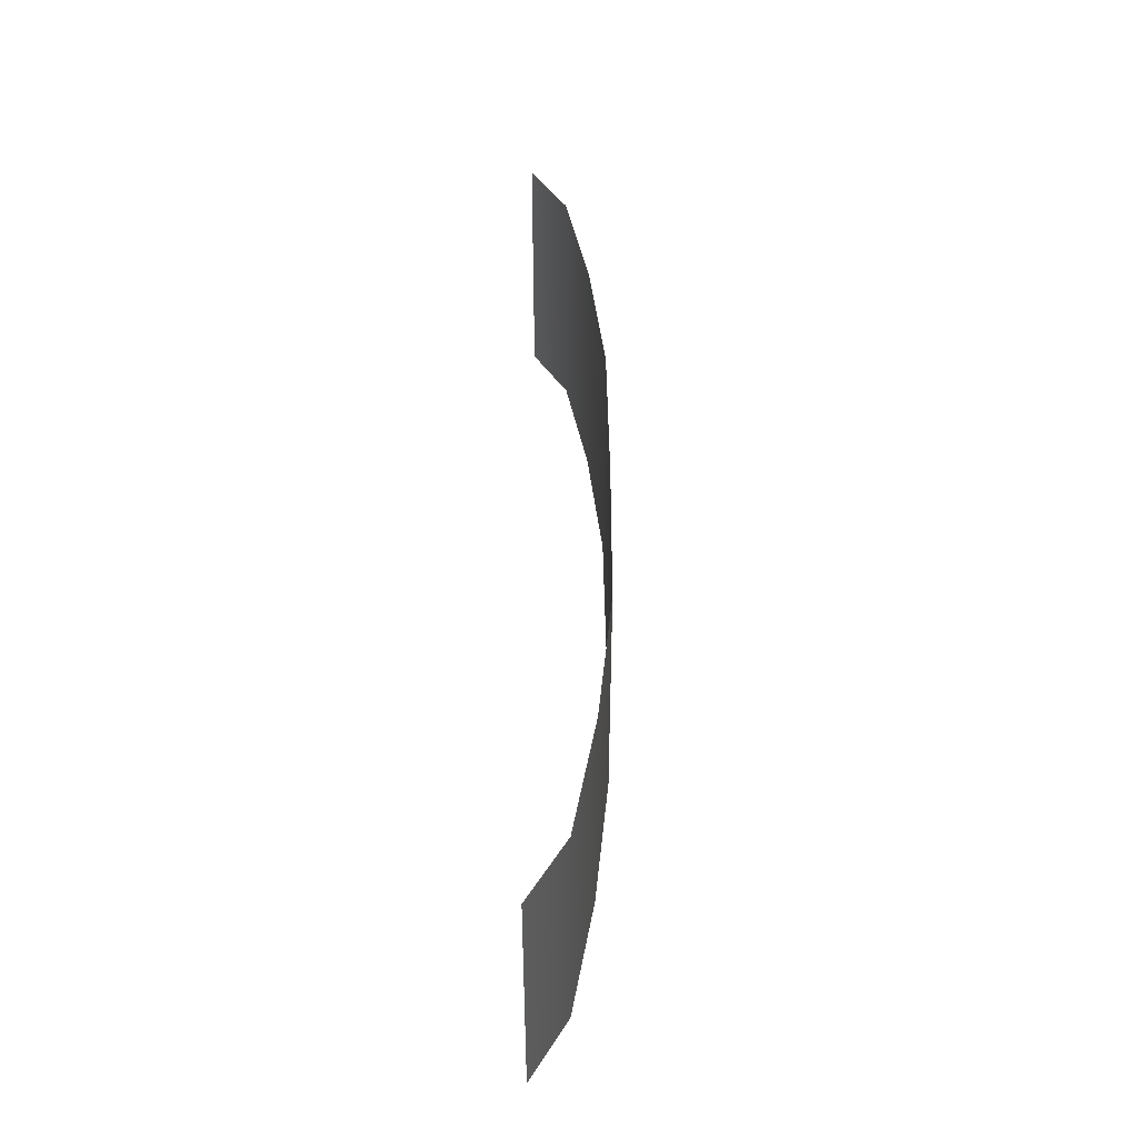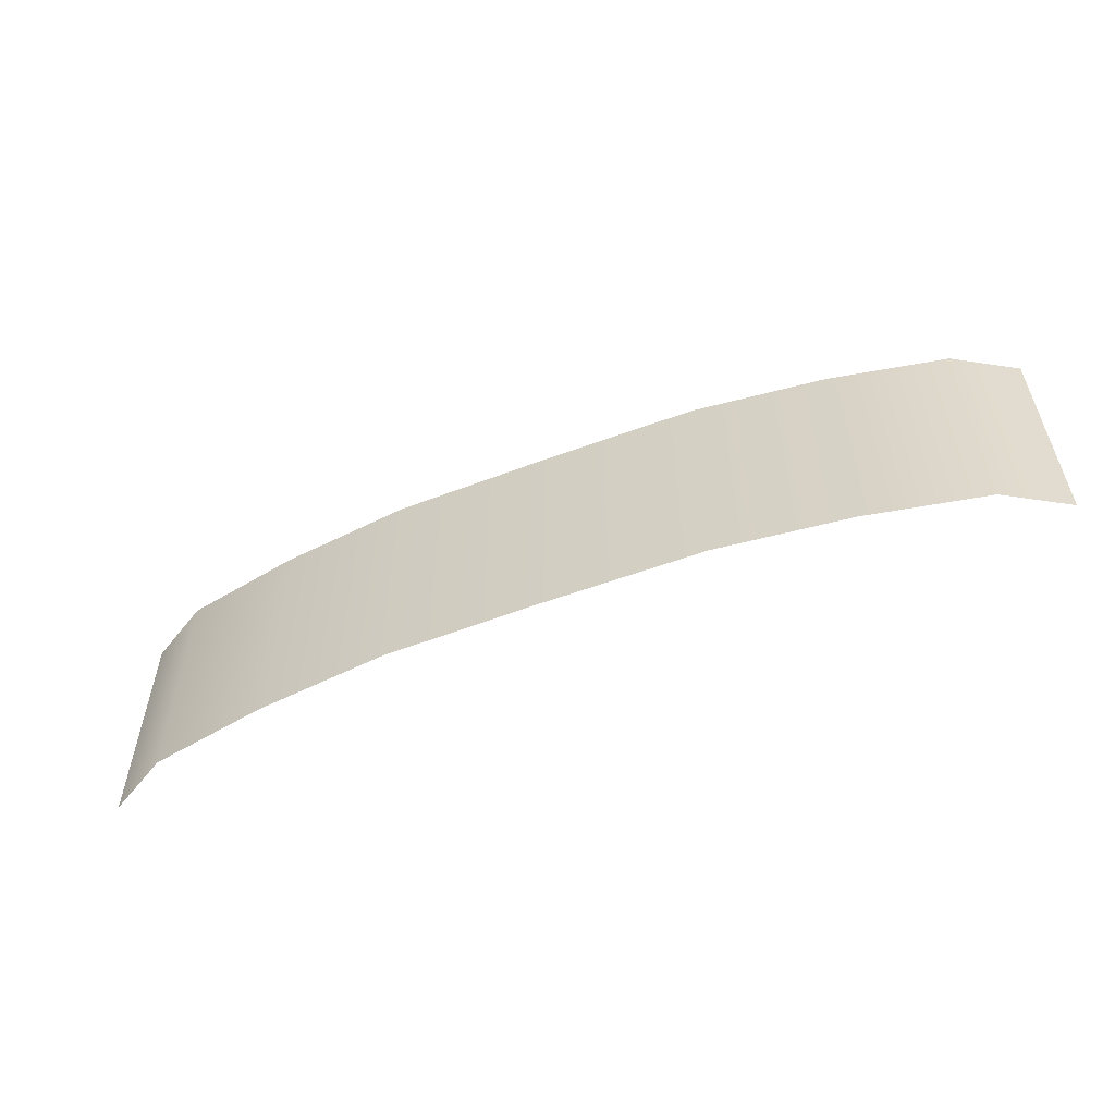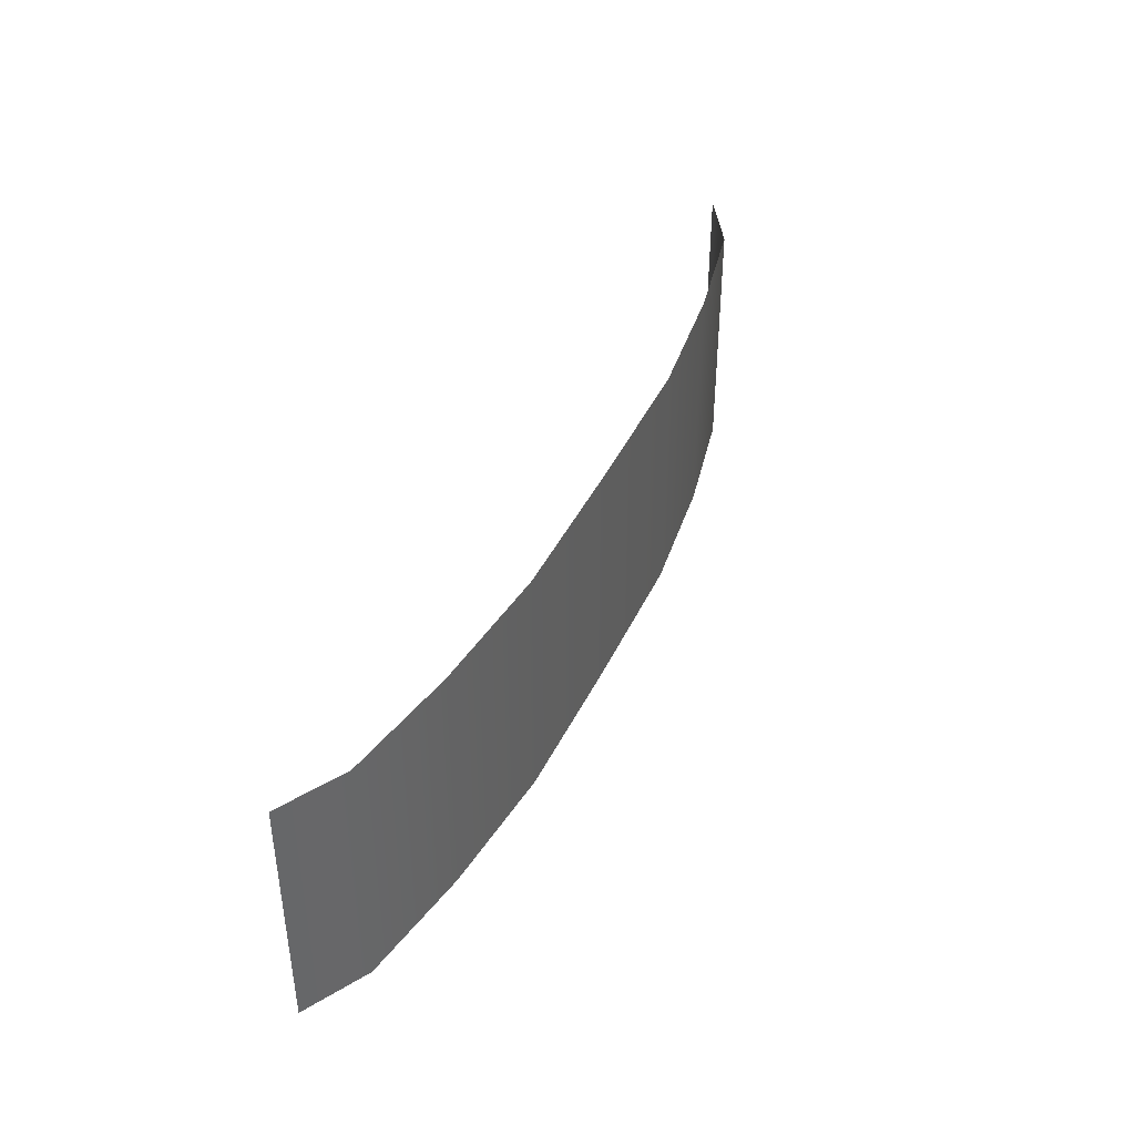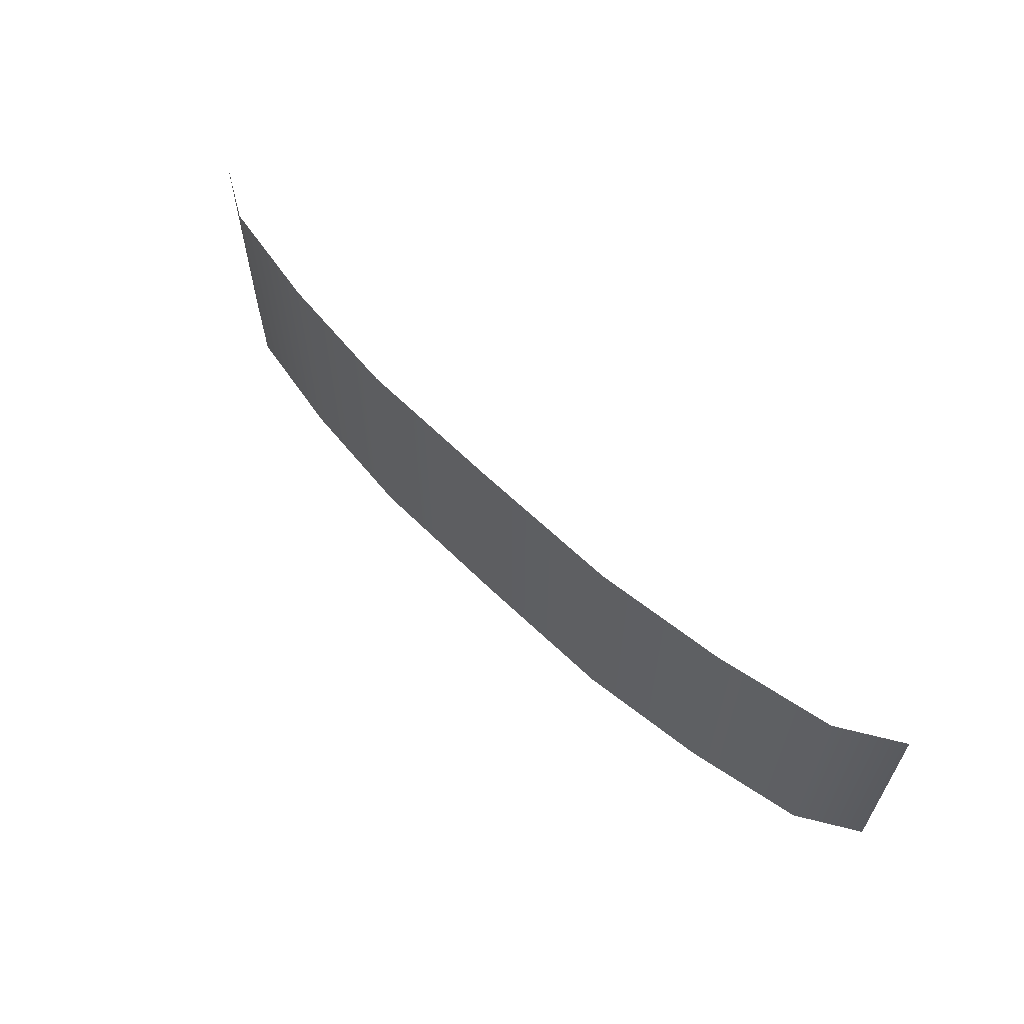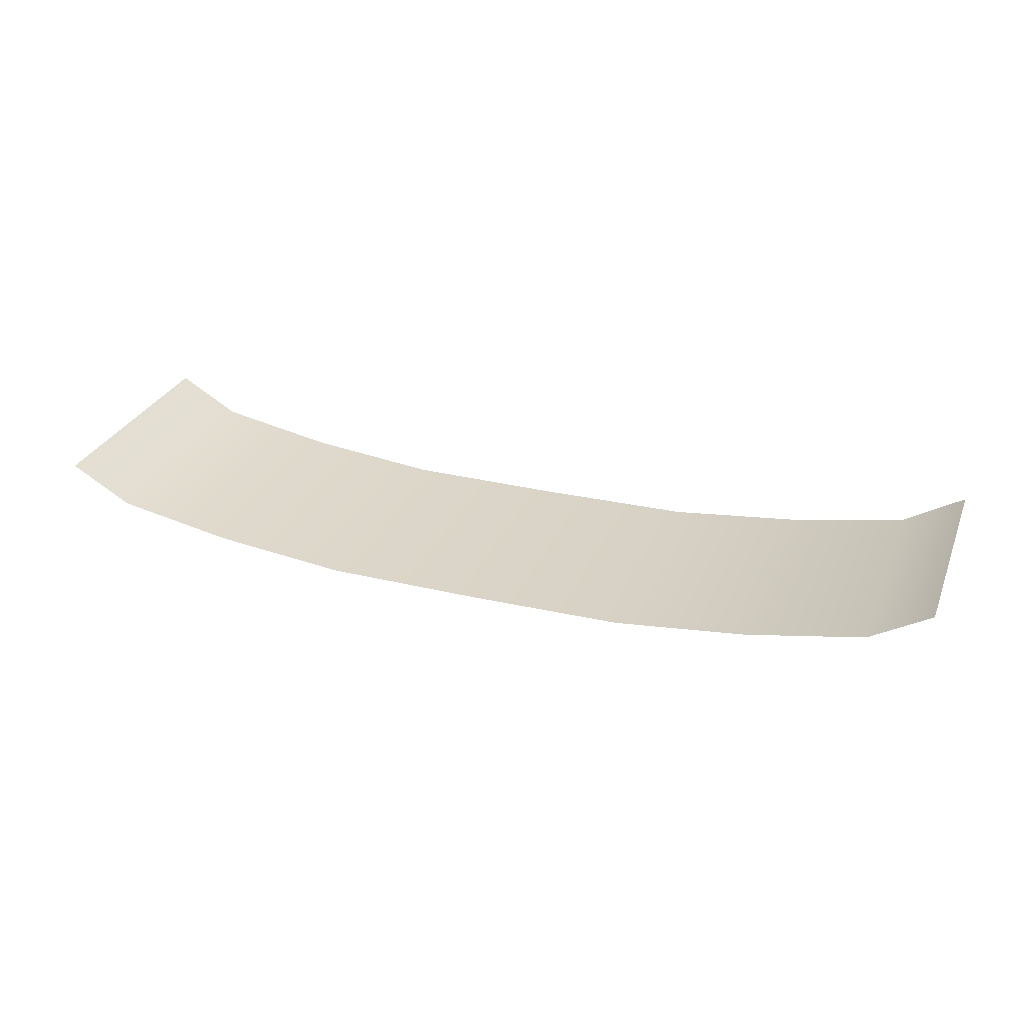
<metadata>
{"format":"obj","ext":"obj","renderer":"f3d","projection":"perspective","resolution":1024,"background":"white","views":[{"elev":45.1,"azim":89.7,"up":"+Y"},{"elev":-56.3,"azim":-158.5,"up":"+Y"},{"elev":41.6,"azim":113.7,"up":"+Y"},{"elev":61.7,"azim":-135.1,"up":"+Y"},{"elev":28.8,"azim":19.5,"up":"+Z"}]}
</metadata>
<code>
g titleDioBG
v 88.31 -11.28 -132.1
v 63.09 -11.28 -136.9
v 63.09 41.89 -136.9
v 88.31 41.89 -132.1
v 34.77 41.89 -139.9
v 34.77 -11.28 -139.9
v 1.363 41.89 -140.2
v 1.363 -11.28 -140.2
v -32.04 41.89 -139.9
v -32.04 -11.28 -139.9
v -60.36 41.89 -136.9
v -60.36 -11.28 -136.9
v -85.59 41.89 -132.1
v -85.59 -11.28 -132.1
v -98.65 41.89 -124.4
v -98.65 -11.28 -124.4
v 101.4 -11.28 -124.4
v 101.4 41.89 -124.4
g titleDioBG_0
f 3 2 1
f 4 3 1
f 3 5 2
f 5 6 2
f 5 7 6
f 7 8 6
f 7 9 8
f 9 10 8
f 9 11 10
f 11 12 10
f 11 13 12
f 13 14 12
f 13 15 14
f 15 16 14
f 4 1 17
f 18 4 17

</code>
